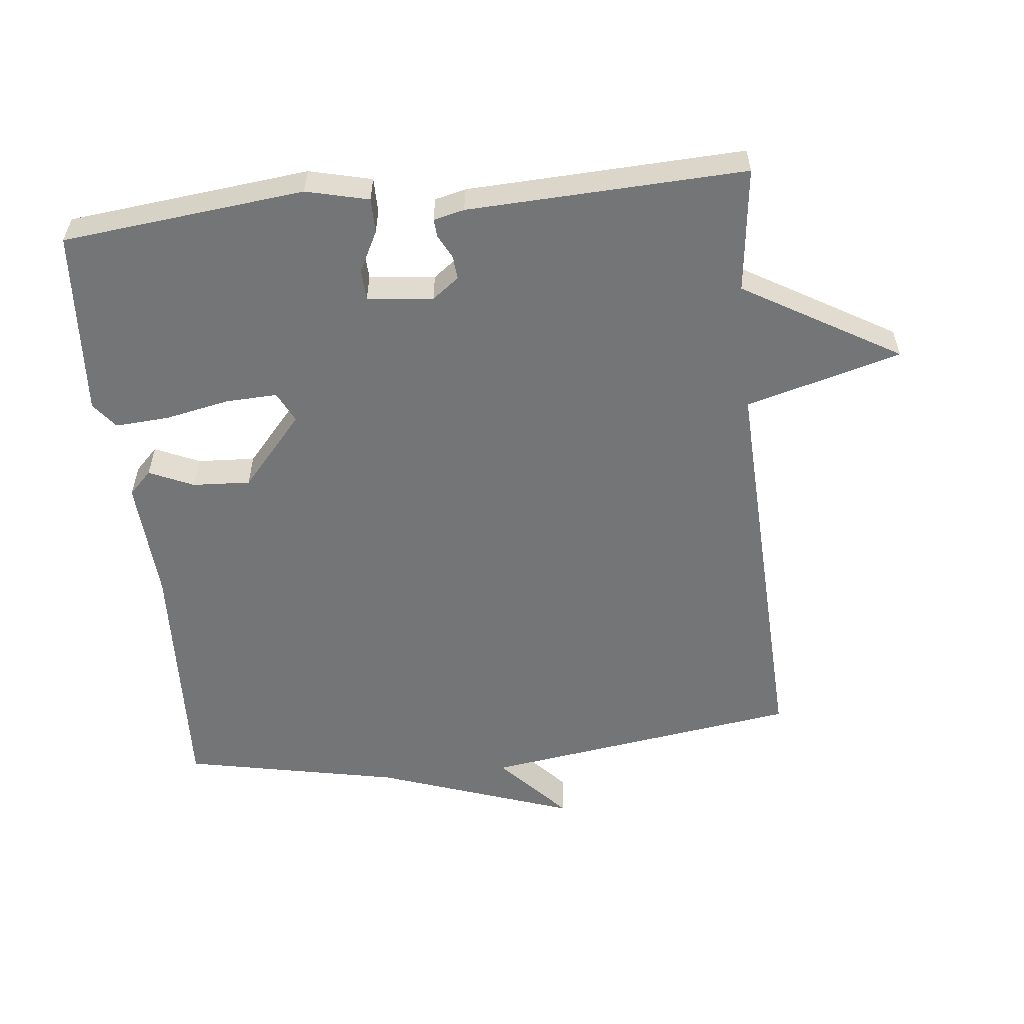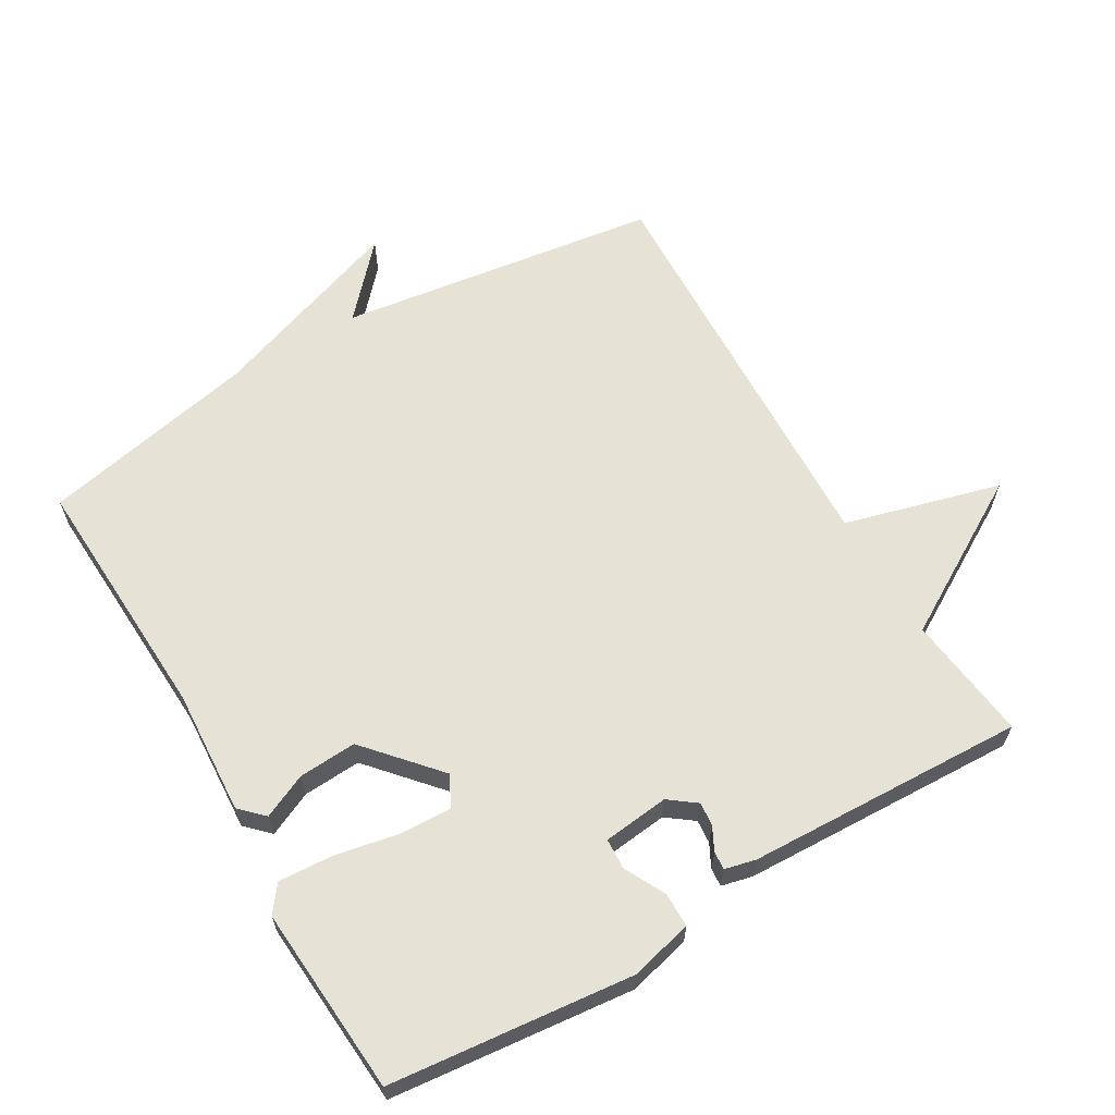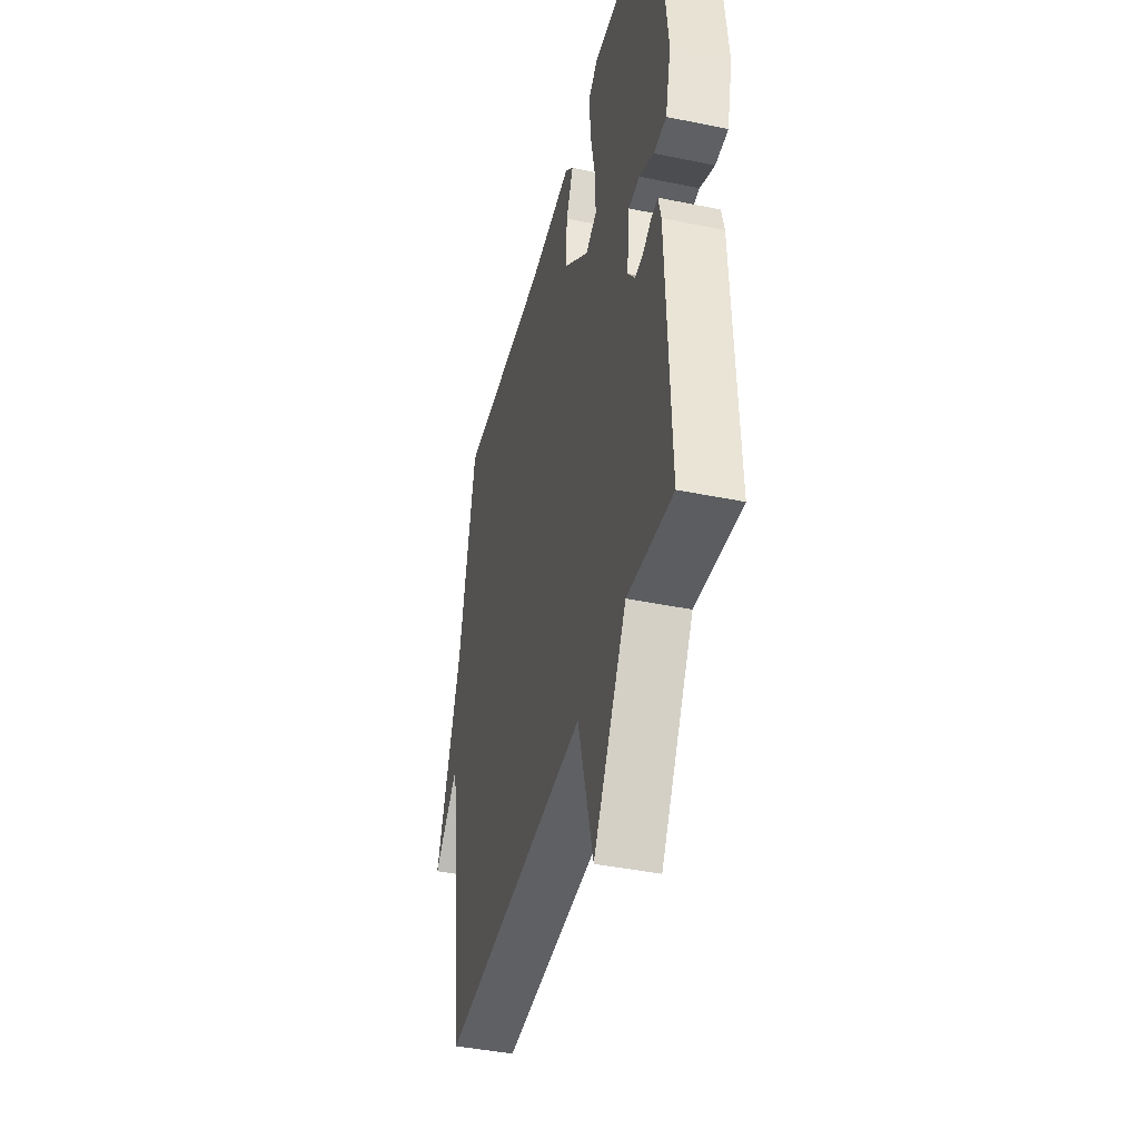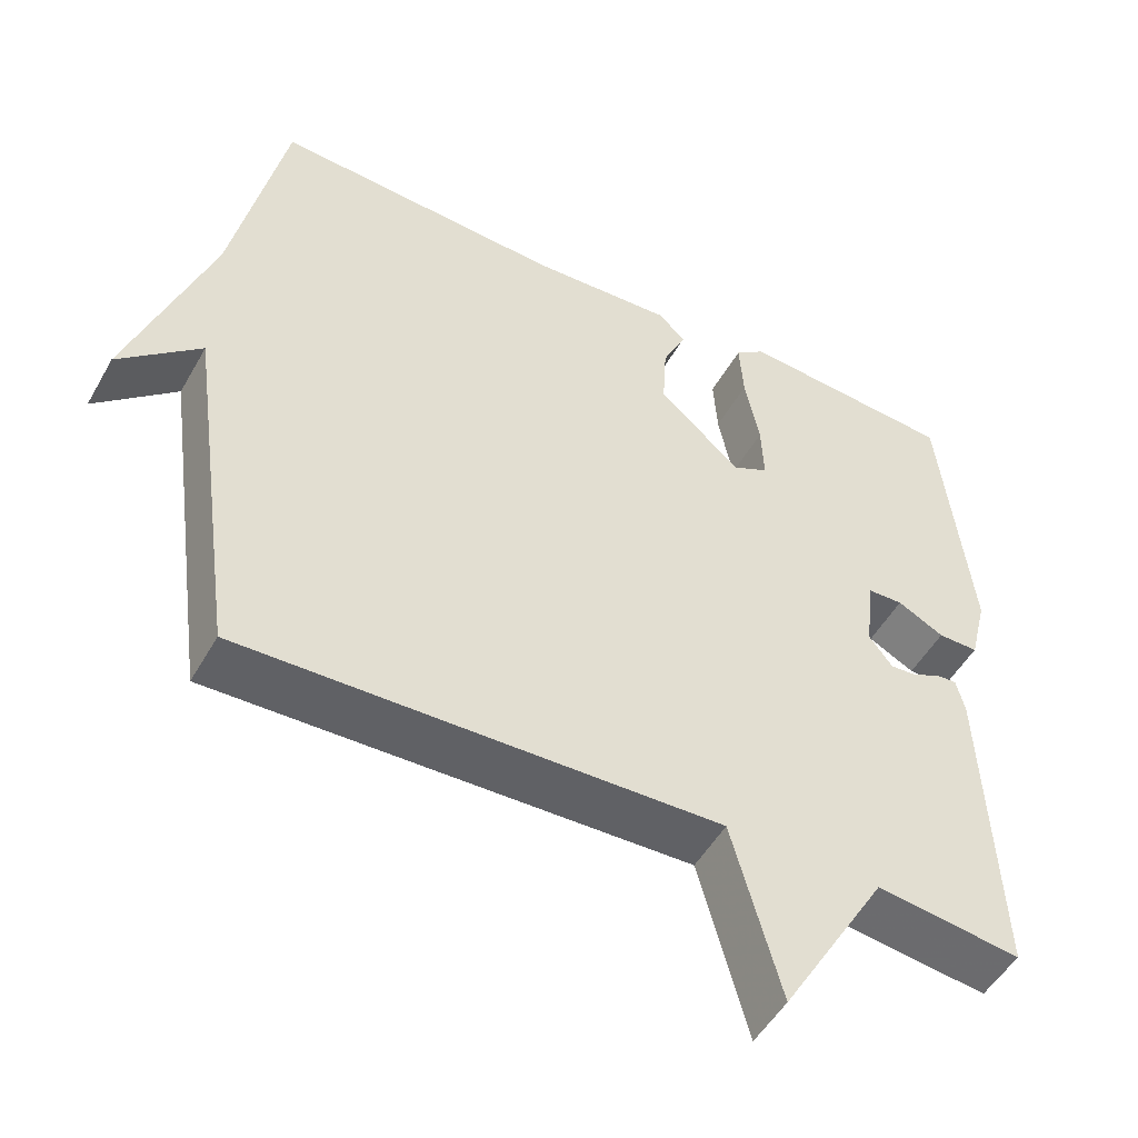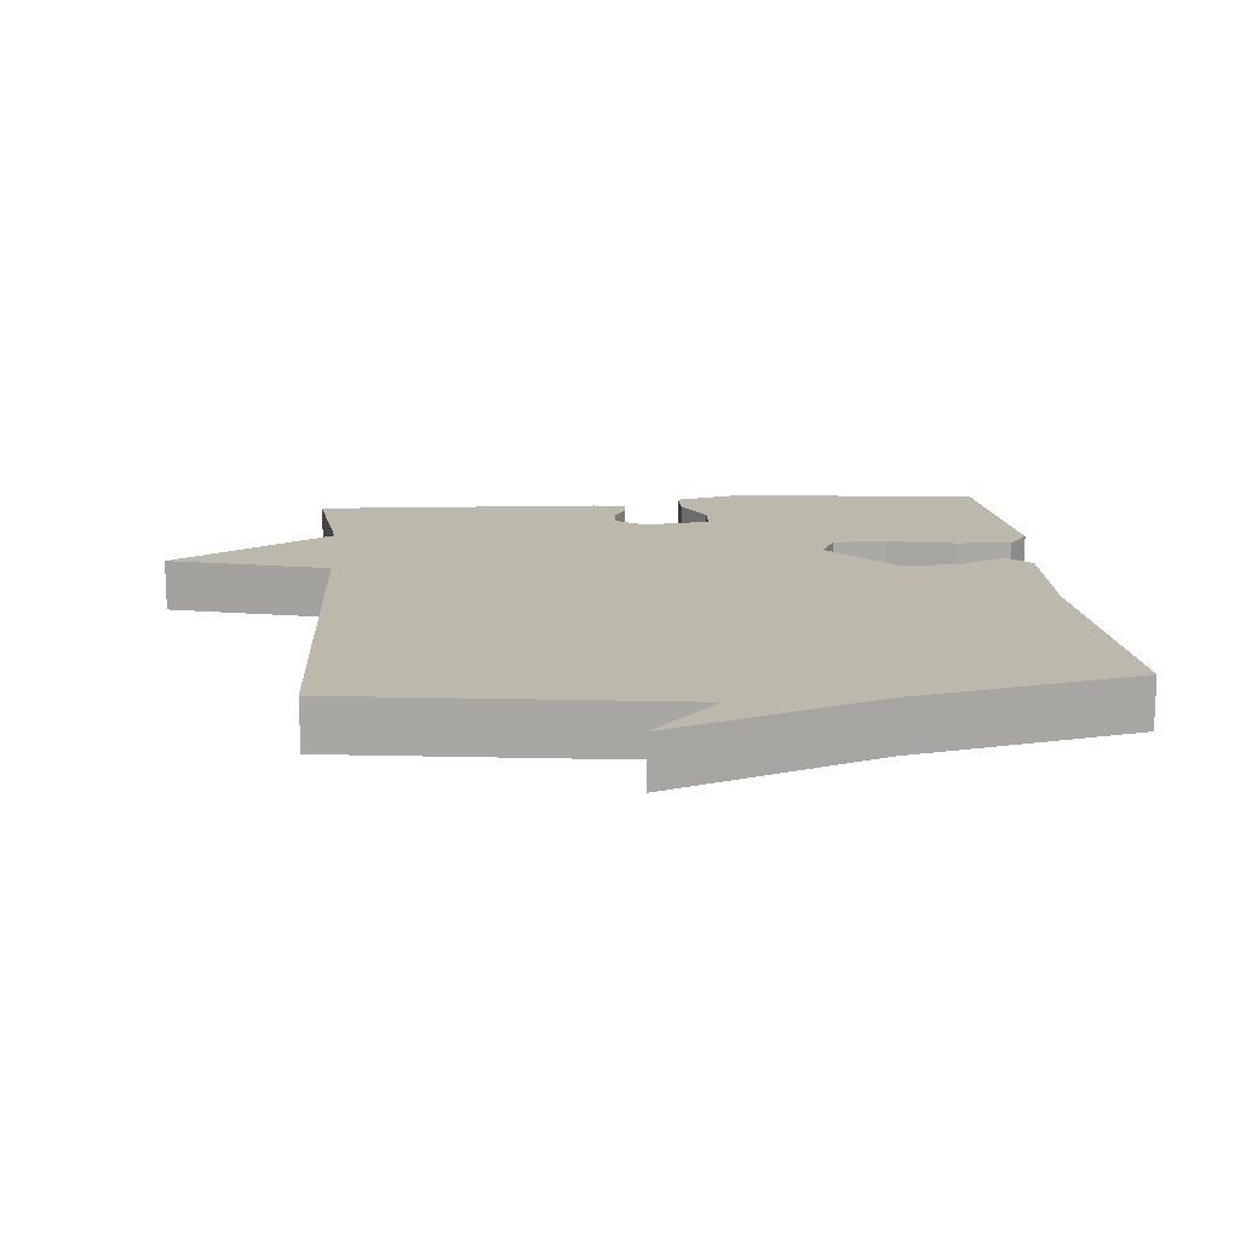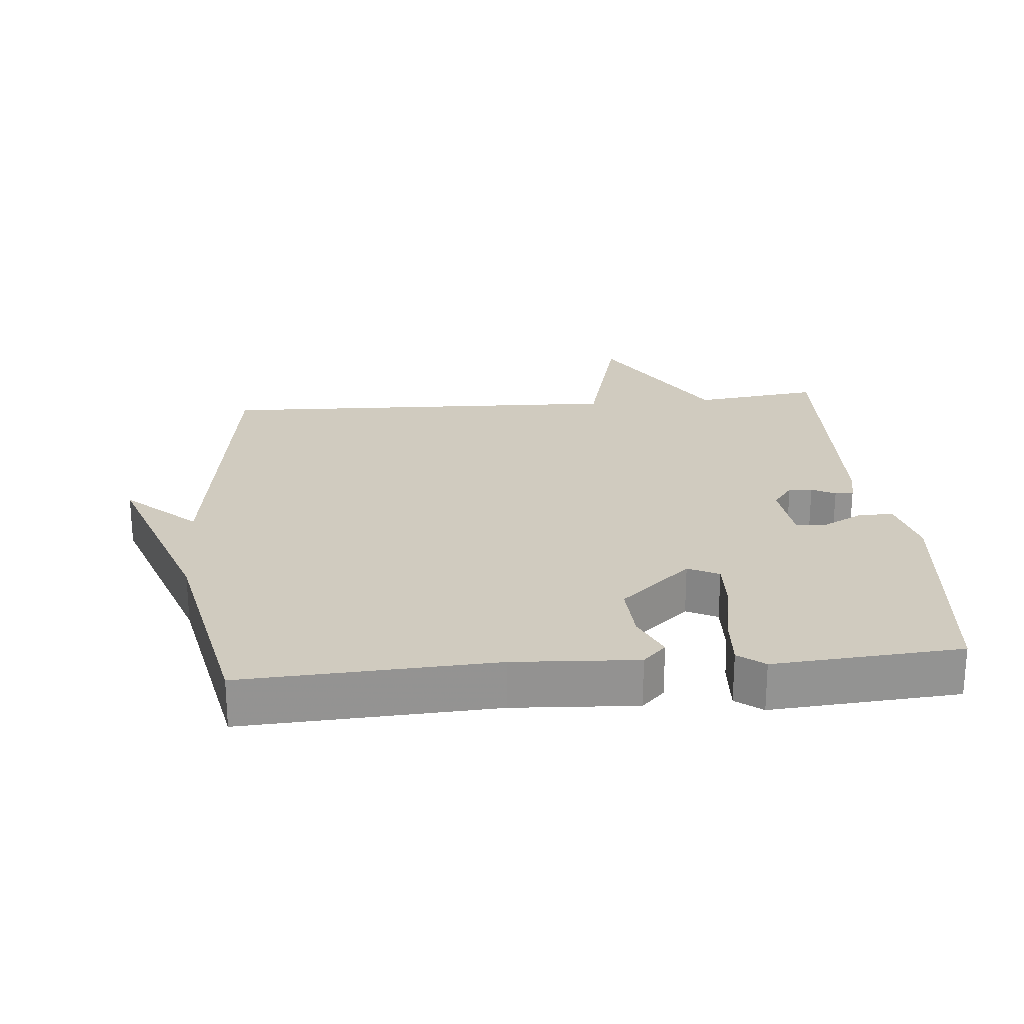
<metadata>
{"format":"obj","ext":"obj","renderer":"f3d","projection":"perspective","resolution":1024,"background":"white","views":[{"elev":-56.4,"azim":96.3,"up":"+Y"},{"elev":63.0,"azim":59.6,"up":"+Y"},{"elev":-42.3,"azim":76.2,"up":"+Z"},{"elev":-50.9,"azim":-28.8,"up":"+Z"},{"elev":14.9,"azim":-95.0,"up":"+Y"},{"elev":23.7,"azim":-5.2,"up":"+Y"}]}
</metadata>
<code>
v -0.5 0.07 0.5
v -0.126 0.07 0.482
v 0.058 0.07 0.493
v 0.092 0.07 0.459
v 0.062 0.07 0.393
v 0.057 0.07 0.307
v 0.163 0.07 0.214
v 0.209 0.07 0.237
v 0.206 0.07 0.314
v 0.187 0.07 0.41
v 0.182 0.07 0.49
v 0.221 0.07 0.52
v 0.5 0.07 0.5
v 0.538 0.07 0.139
v 0.515 0.07 0.046
v 0.463 0.07 0.046
v 0.403 0.07 0.077
v 0.357 0.07 0.075
v 0.346 0.07 -0.023
v 0.376 0.07 -0.063
v 0.411 0.07 -0.06
v 0.446 0.07 -0.042
v 0.473 0.07 -0.04
v 0.484 0.07 -0.086
v 0.5 0.07 -0.5
v 0.313 0.07 -0.477
v 0.176 0.07 -0.709
v 0.113 0.07 -0.477
v -0.5 0.07 -0.5
v -0.567 0.07 -0.023
v -0.671 0.07 -0.118
v -0.567 0.07 0.177
v -0.5 0 0.5
v -0.126 0 0.482
v 0.058 0 0.493
v 0.092 0 0.459
v 0.062 0 0.393
v 0.057 0 0.307
v 0.163 0 0.214
v 0.209 0 0.237
v 0.206 0 0.314
v 0.187 0 0.41
v 0.182 0 0.49
v 0.221 0 0.52
v 0.5 0 0.5
v 0.538 0 0.139
v 0.515 0 0.046
v 0.463 0 0.046
v 0.403 0 0.077
v 0.357 0 0.075
v 0.346 0 -0.023
v 0.376 0 -0.063
v 0.411 0 -0.06
v 0.446 0 -0.042
v 0.473 0 -0.04
v 0.484 0 -0.086
v 0.5 0 -0.5
v 0.313 0 -0.477
v 0.176 0 -0.709
v 0.113 0 -0.477
v -0.5 0 -0.5
v -0.567 0 -0.023
v -0.671 0 -0.118
v -0.567 0 0.177
f 30 31 32
f 32 1 2
f 30 32 2
f 29 30 2
f 28 29 2
f 26 27 28 2
f 24 25 26
f 23 24 26
f 22 23 26
f 21 22 26
f 20 21 26
f 19 20 26 2
f 15 16 17
f 14 15 17
f 13 14 17
f 12 13 17
f 11 12 17
f 10 11 17
f 9 10 17
f 8 9 17 18
f 7 8 18 19
f 2 3 4 5
f 2 5 6
f 19 2 6
f 6 7 19
f 64 63 62
f 34 33 64
f 34 64 62
f 34 62 61
f 34 61 60
f 34 60 59 58
f 58 57 56
f 58 56 55
f 58 55 54
f 58 54 53
f 58 53 52
f 34 58 52 51
f 49 48 47
f 49 47 46
f 49 46 45
f 49 45 44
f 49 44 43
f 49 43 42
f 49 42 41
f 50 49 41 40
f 51 50 40 39
f 37 36 35 34
f 38 37 34
f 38 34 51
f 51 39 38
f 1 33 34 2
f 2 34 35 3
f 3 35 36 4
f 4 36 37 5
f 5 37 38 6
f 6 38 39 7
f 7 39 40 8
f 8 40 41 9
f 9 41 42 10
f 10 42 43 11
f 11 43 44 12
f 12 44 45 13
f 13 45 46 14
f 14 46 47 15
f 15 47 48 16
f 16 48 49 17
f 17 49 50 18
f 18 50 51 19
f 19 51 52 20
f 20 52 53 21
f 21 53 54 22
f 22 54 55 23
f 23 55 56 24
f 24 56 57 25
f 25 57 58 26
f 26 58 59 27
f 27 59 60 28
f 28 60 61 29
f 29 61 62 30
f 30 62 63 31
f 31 63 64 32
f 32 64 33 1

</code>
